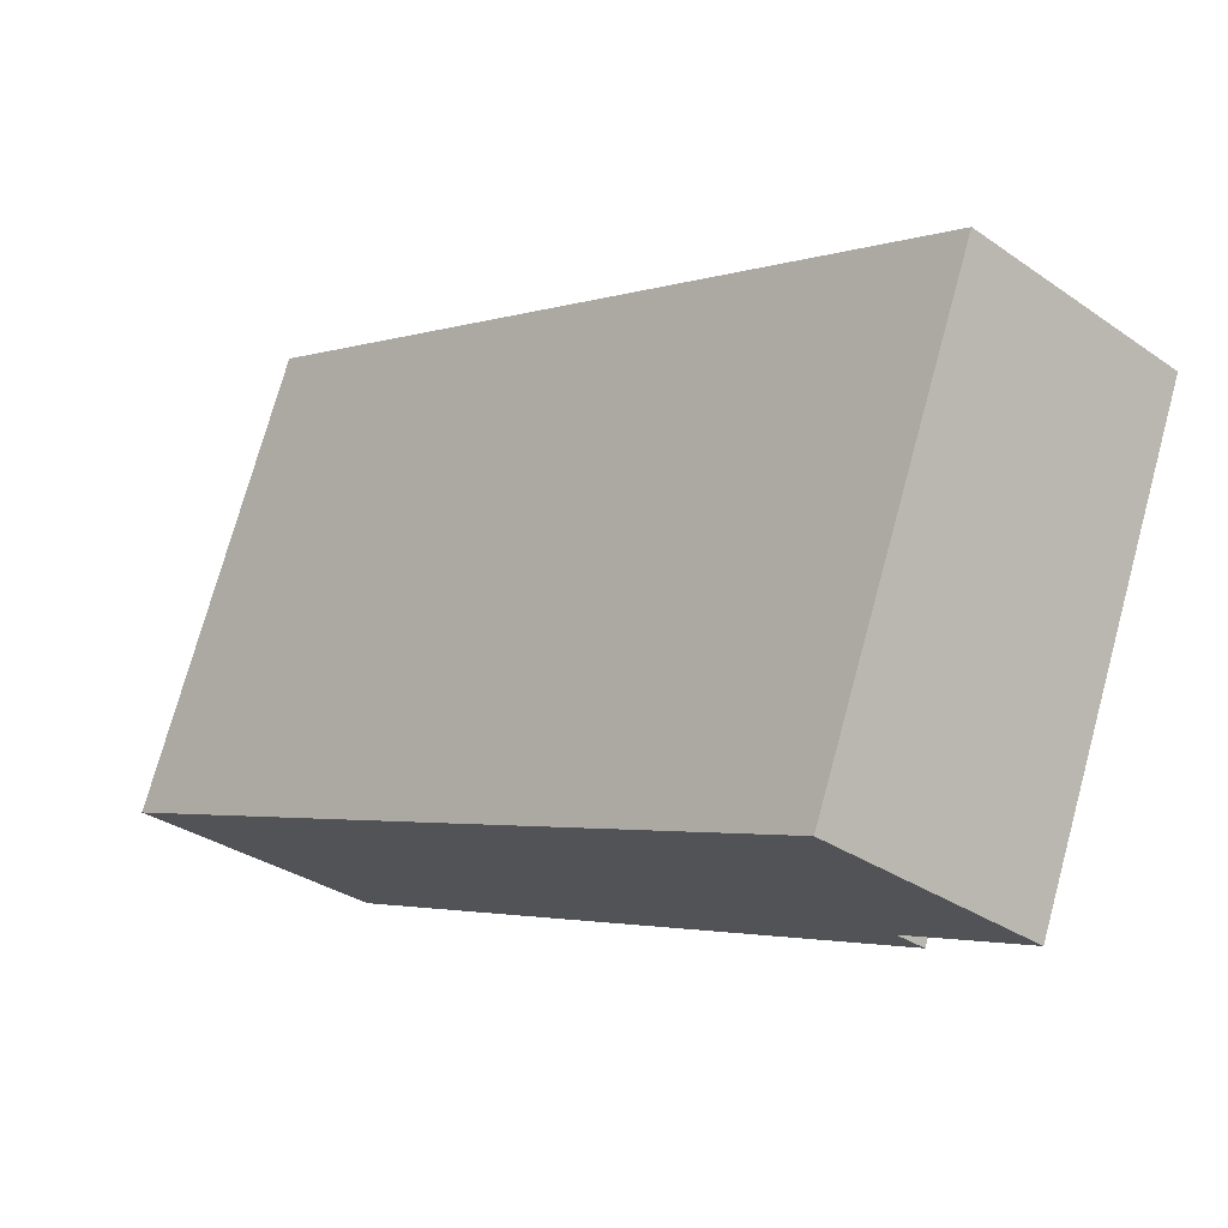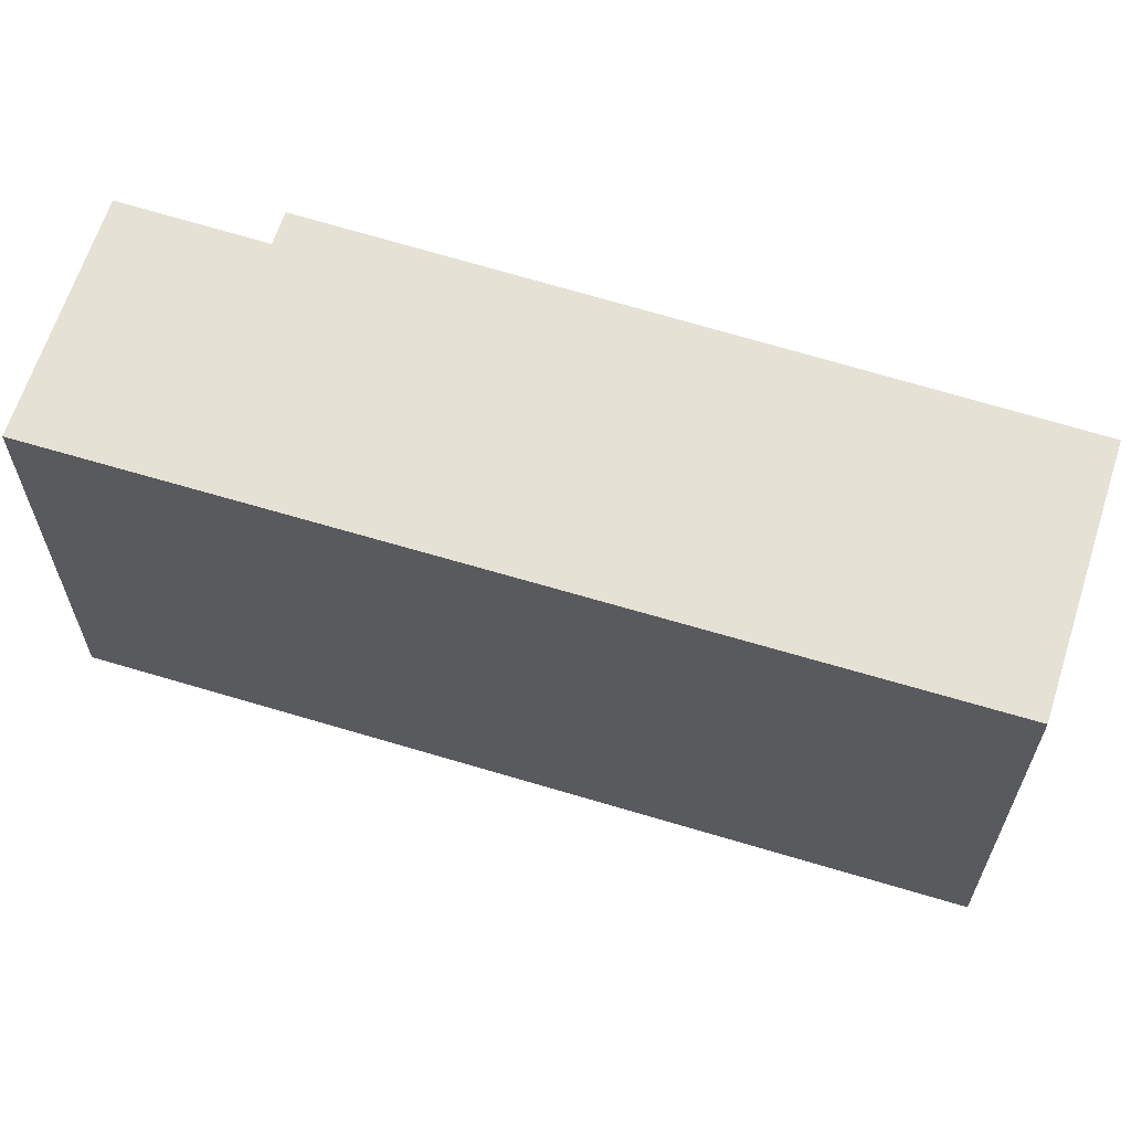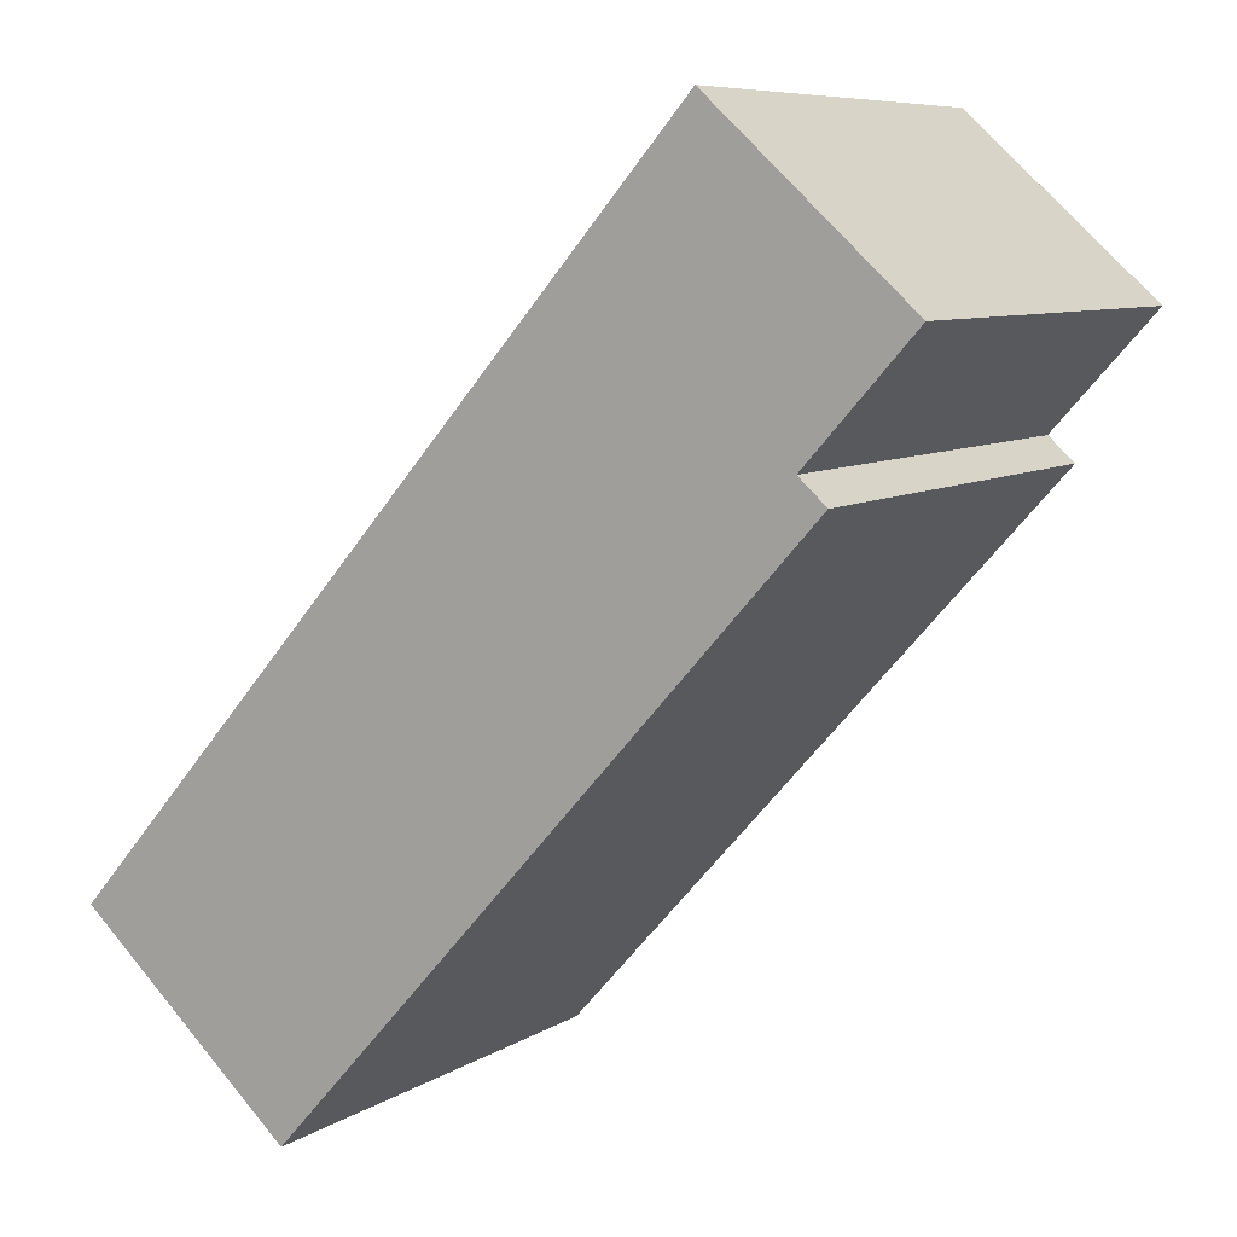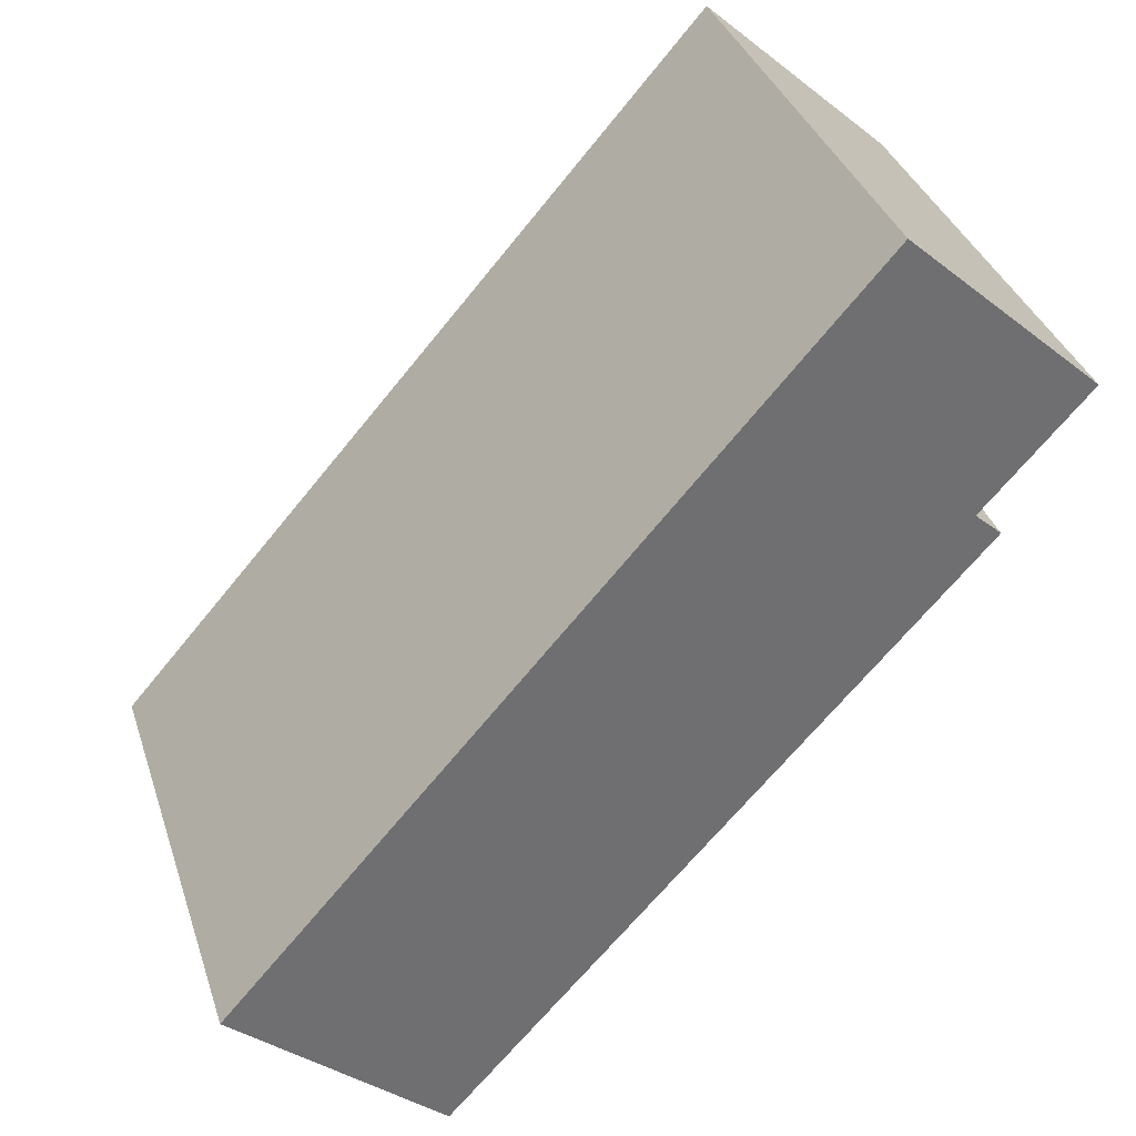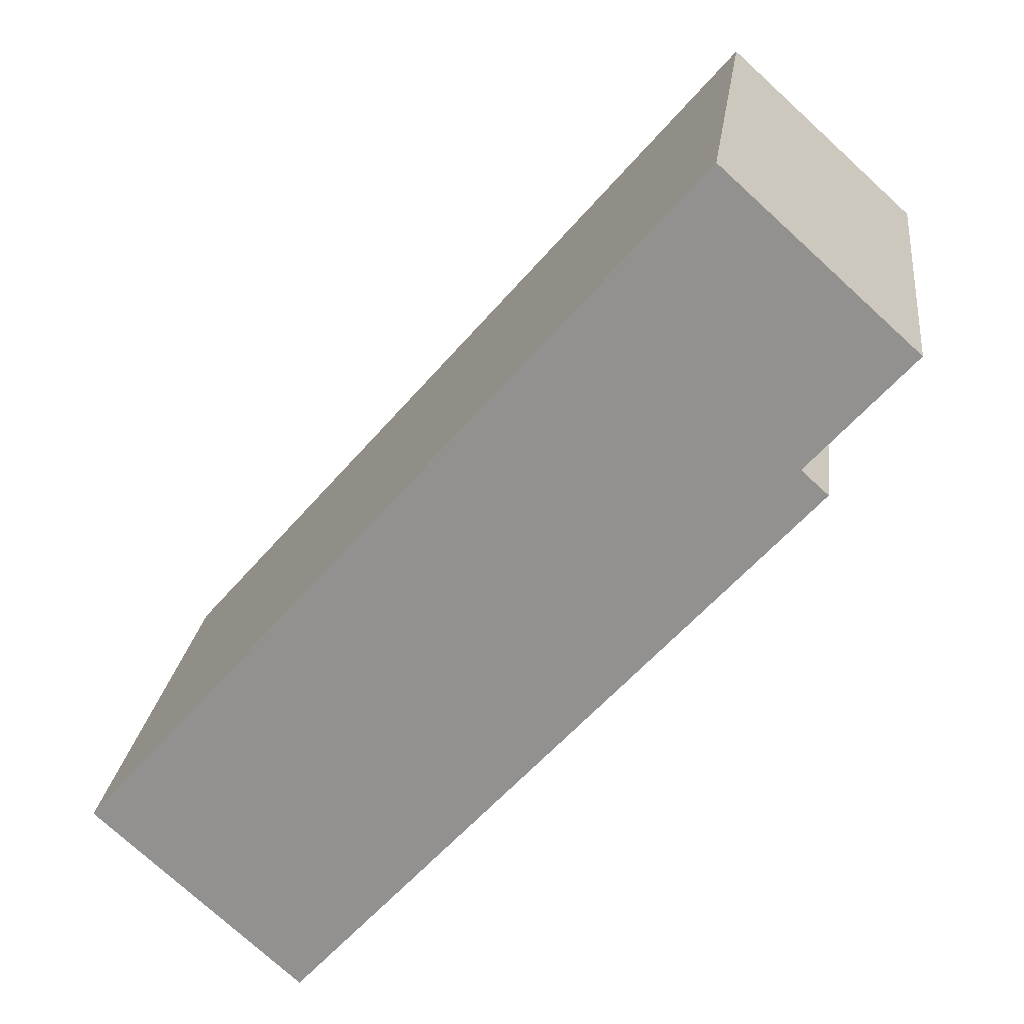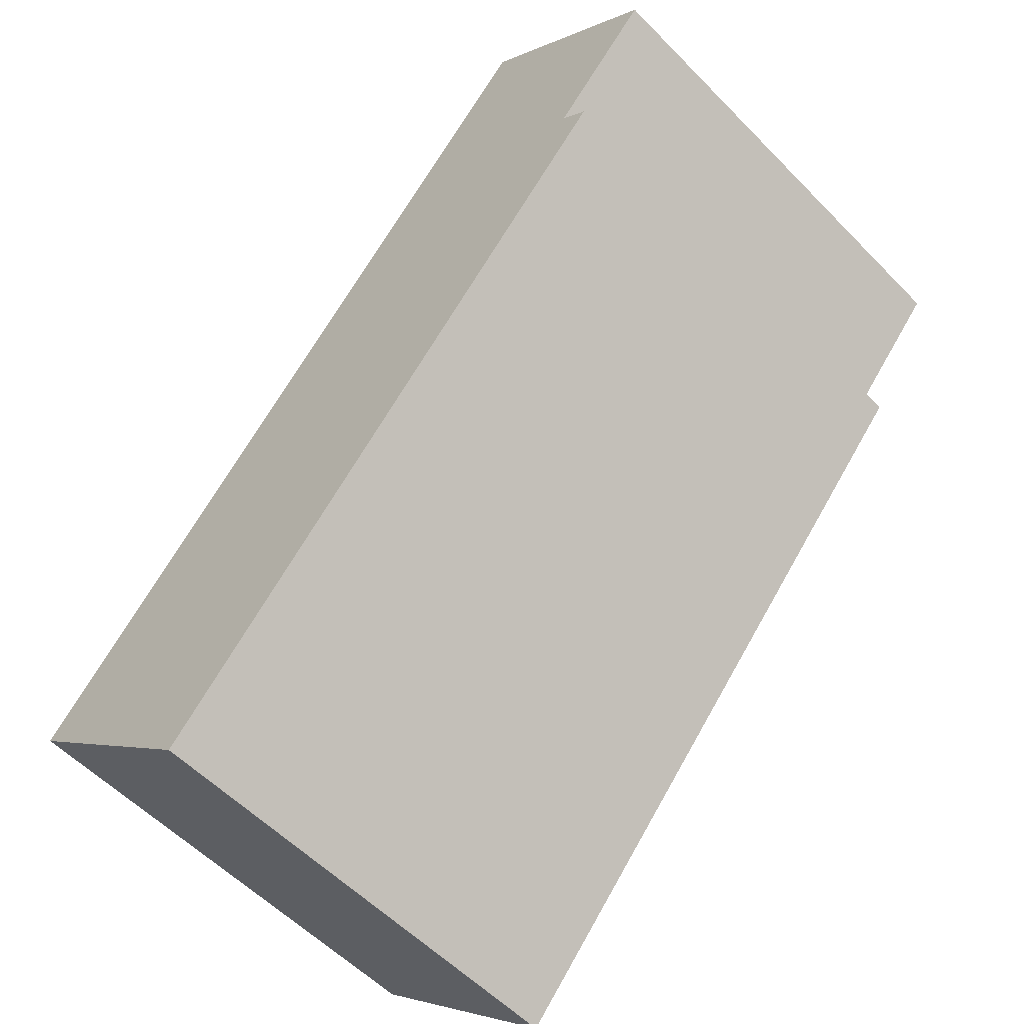
<metadata>
{"format":"obj","ext":"obj","renderer":"f3d","projection":"perspective","resolution":1024,"background":"white","views":[{"elev":74.3,"azim":-164.7,"up":"+Z"},{"elev":64.3,"azim":65.7,"up":"+Y"},{"elev":7.8,"azim":-148.9,"up":"+Z"},{"elev":35.6,"azim":162.8,"up":"+Z"},{"elev":22.7,"azim":-172.9,"up":"+Z"},{"elev":-56.3,"azim":-136.7,"up":"+Z"}]}
</metadata>
<code>
v  1.342 3.365 1.207
v  0.727 3.365 -0.808
v  0 3.365 2.06e-16
v  5.649 3.365 -3.709
v  4.186 3.365 -5.026
v  0.54 3.365 -0.977
v  4.186 3.078e-16 -5.026
v  0.54 5.982e-17 -0.977
v  0.727 4.948e-17 -0.808
v  0 0 0
v  1.342 -7.391e-17 1.207
v  5.649 2.271e-16 -3.709
g defaultobject
f 1 2 3
f 2 1 4
f 2 4 5
f 5 6 2
f 7 6 5
f 6 7 8
f 9 3 2
f 3 9 10
f 8 2 6
f 2 8 9
f 10 1 3
f 1 10 11
f 11 4 1
f 4 11 12
f 12 5 4
f 5 12 7
f 10 12 11
f 12 10 9
f 12 9 8
f 12 8 7

</code>
